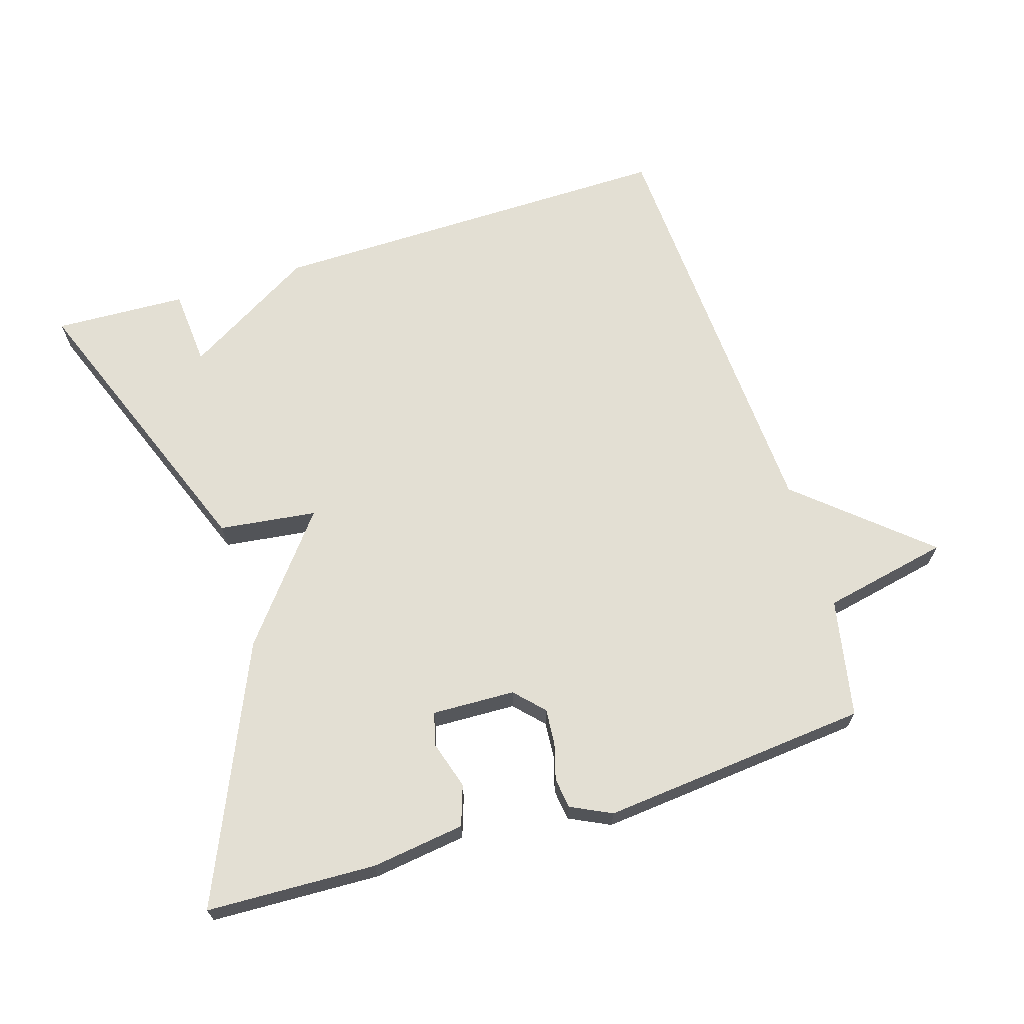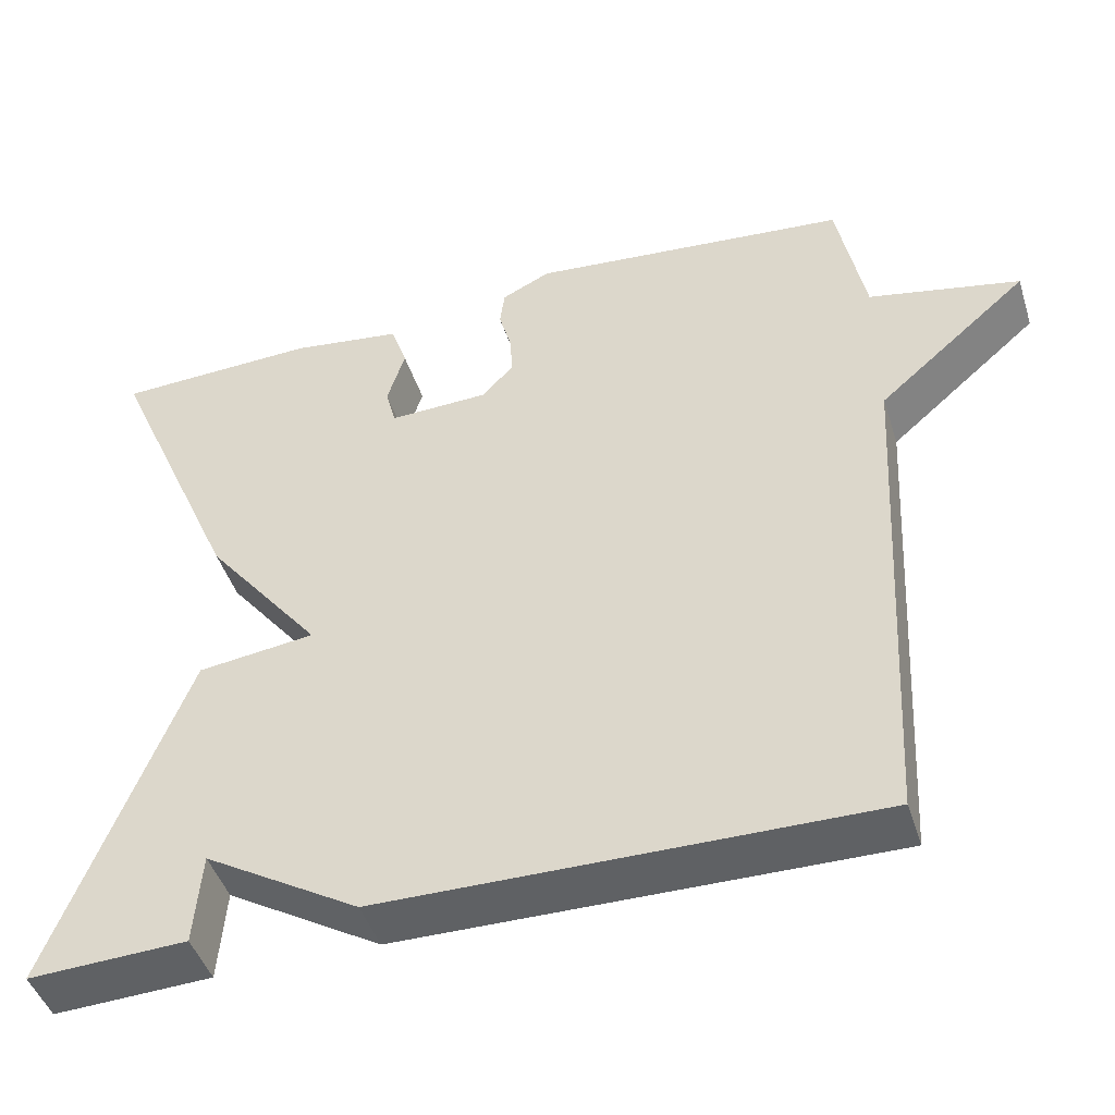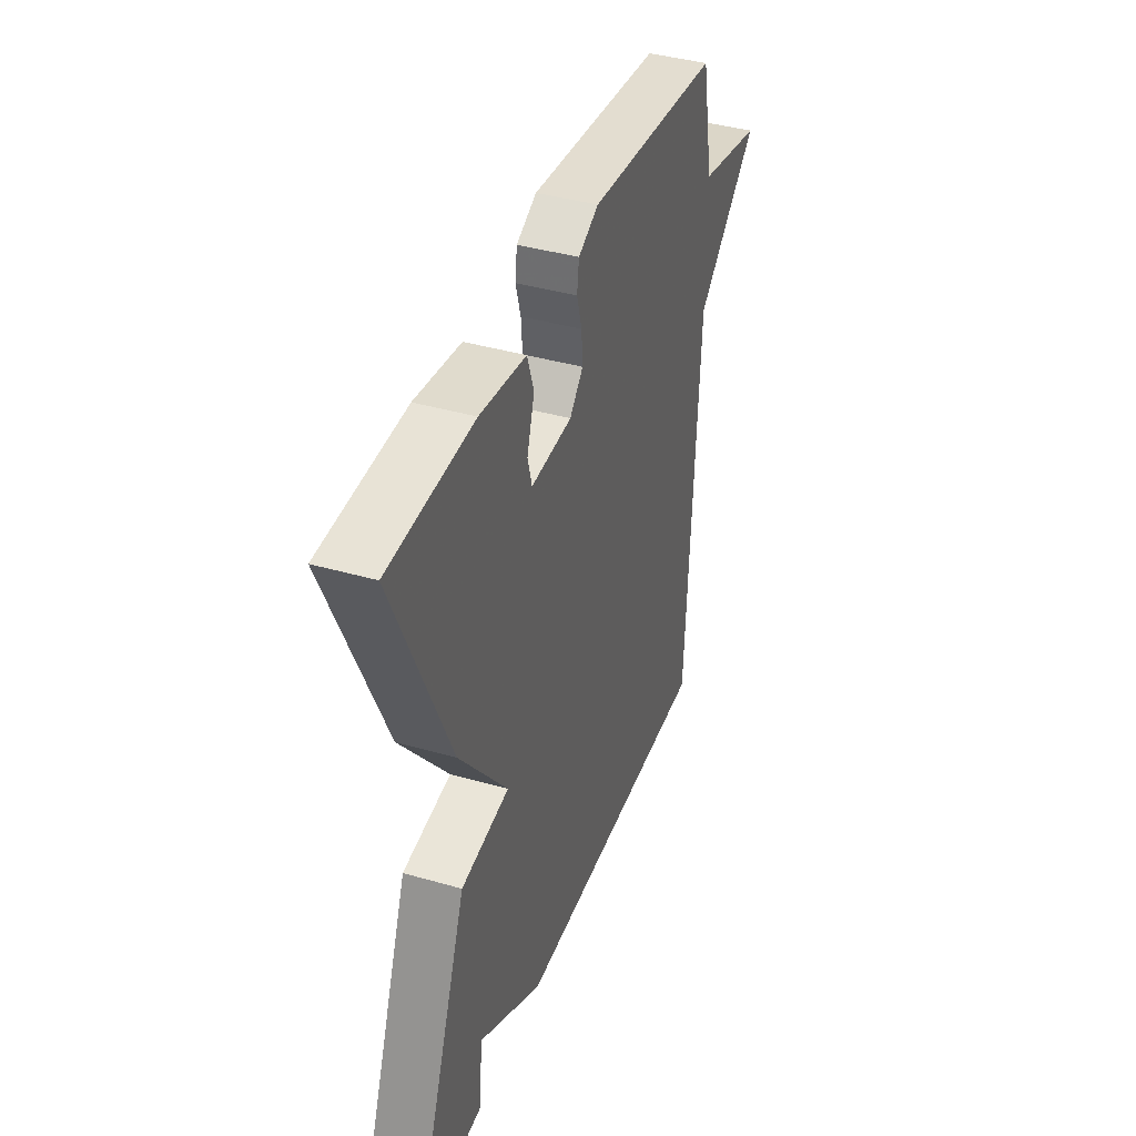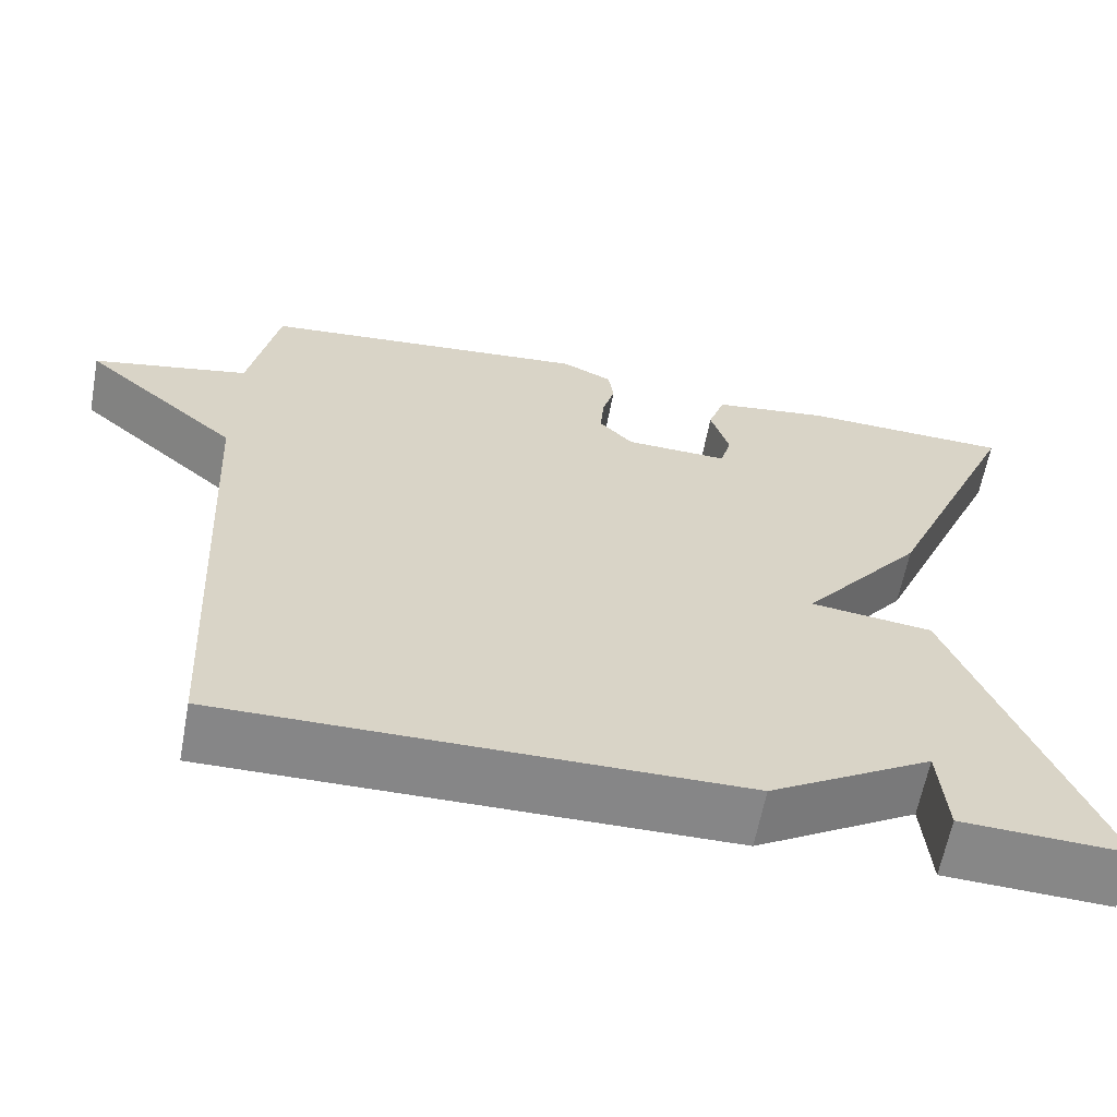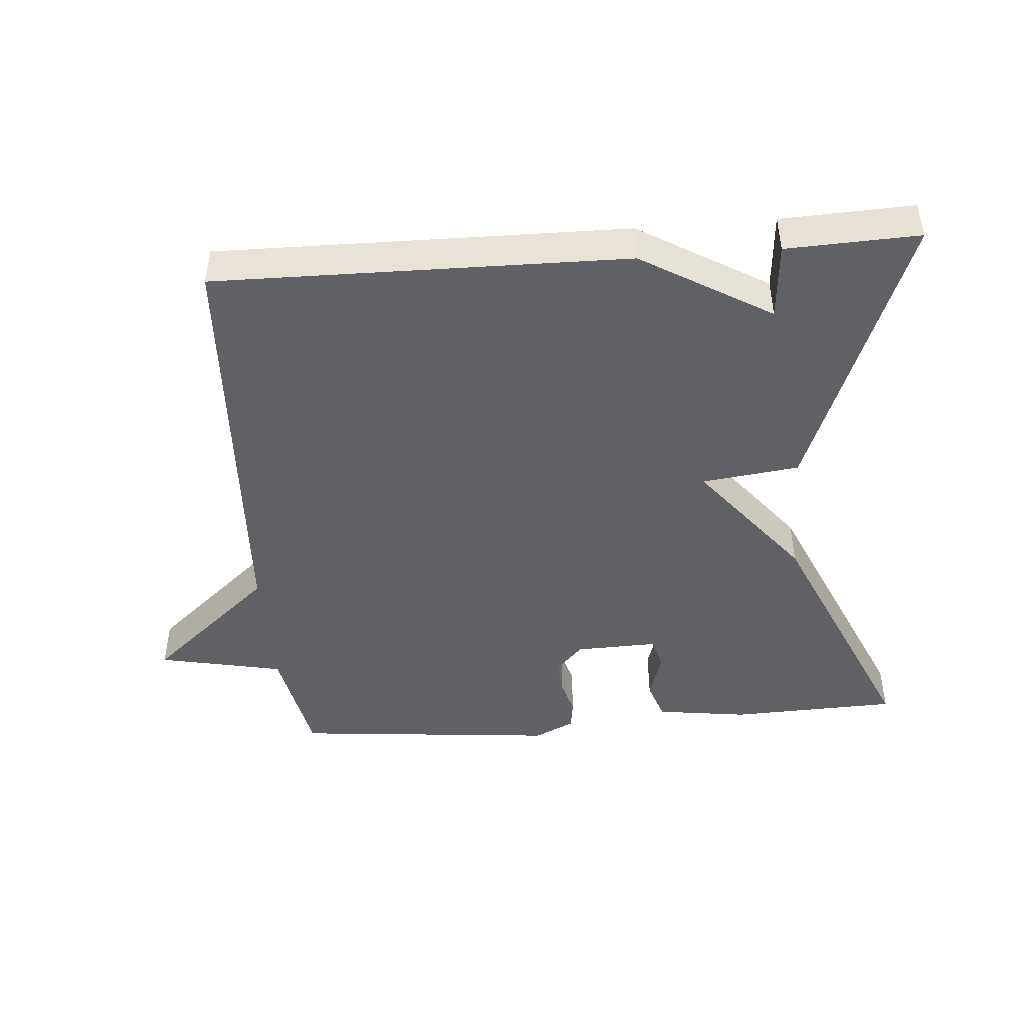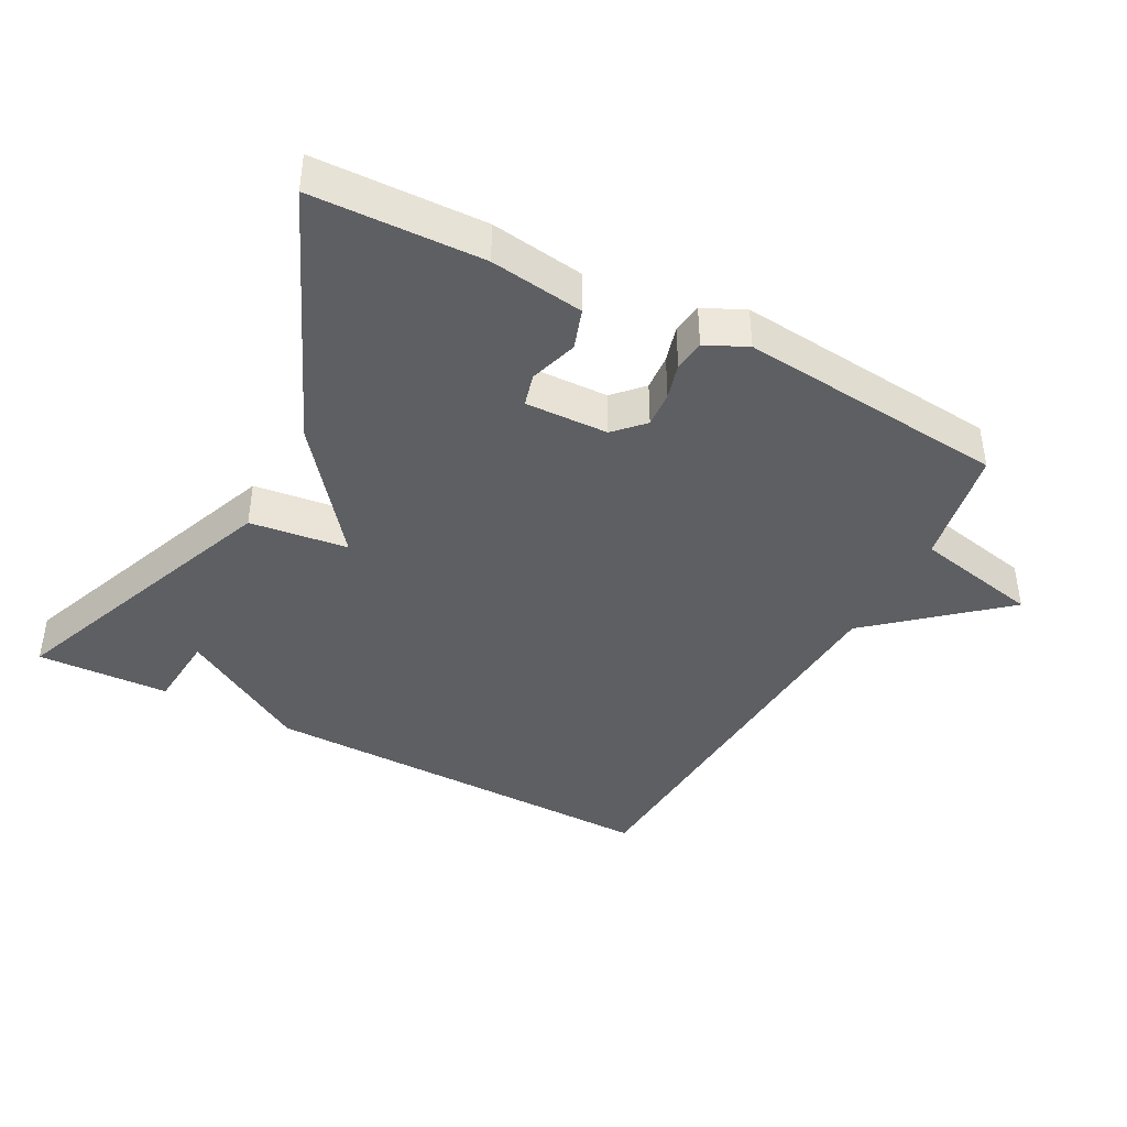
<metadata>
{"format":"obj","ext":"obj","renderer":"f3d","projection":"perspective","resolution":1024,"background":"white","views":[{"elev":67.0,"azim":-17.2,"up":"+Y"},{"elev":-45.7,"azim":17.5,"up":"+Z"},{"elev":40.2,"azim":-70.5,"up":"+Z"},{"elev":-62.3,"azim":169.4,"up":"+Z"},{"elev":-45.6,"azim":-175.4,"up":"+Y"},{"elev":-41.0,"azim":-28.0,"up":"+Y"}]}
</metadata>
<code>
v -0.5 0.07 -0.5
v -0.336 0.07 -0.075
v -0.192 0.07 -0.057
v -0.336 0.07 0.125
v -0.5 0.07 0.5
v -0.251 0.07 0.509
v -0.114 0.07 0.49
v -0.094 0.07 0.431
v -0.116 0.07 0.36
v -0.103 0.07 0.312
v 0.019 0.07 0.316
v 0.059 0.07 0.358
v 0.055 0.07 0.411
v 0.04 0.07 0.464
v 0.046 0.07 0.509
v 0.106 0.07 0.538
v 0.5 0.07 0.5
v 0.534 0.07 0.325
v 0.72 0.07 0.286
v 0.534 0.07 0.125
v 0.5 0.07 -0.5
v -0.105 0.07 -0.492
v -0.296 0.07 -0.378
v -0.305 0.07 -0.492
v -0.5 0 -0.5
v -0.336 0 -0.075
v -0.192 0 -0.057
v -0.336 0 0.125
v -0.5 0 0.5
v -0.251 0 0.509
v -0.114 0 0.49
v -0.094 0 0.431
v -0.116 0 0.36
v -0.103 0 0.312
v 0.019 0 0.316
v 0.059 0 0.358
v 0.055 0 0.411
v 0.04 0 0.464
v 0.046 0 0.509
v 0.106 0 0.538
v 0.5 0 0.5
v 0.534 0 0.325
v 0.72 0 0.286
v 0.534 0 0.125
v 0.5 0 -0.5
v -0.105 0 -0.492
v -0.296 0 -0.378
v -0.305 0 -0.492
f 23 24 1 2
f 20 21 22 23
f 18 19 20 23
f 16 17 18
f 15 16 18
f 14 15 18
f 13 14 18
f 12 13 18
f 11 12 18 23
f 7 8 9
f 6 7 9
f 5 6 9
f 4 5 9
f 3 4 9 10
f 23 2 3
f 11 23 3
f 3 10 11
f 26 25 48 47
f 47 46 45 44
f 47 44 43 42
f 42 41 40
f 42 40 39
f 42 39 38
f 42 38 37
f 42 37 36
f 47 42 36 35
f 33 32 31
f 33 31 30
f 33 30 29
f 33 29 28
f 34 33 28 27
f 27 26 47
f 27 47 35
f 35 34 27
f 1 25 26 2
f 2 26 27 3
f 3 27 28 4
f 4 28 29 5
f 5 29 30 6
f 6 30 31 7
f 7 31 32 8
f 8 32 33 9
f 9 33 34 10
f 10 34 35 11
f 11 35 36 12
f 12 36 37 13
f 13 37 38 14
f 14 38 39 15
f 15 39 40 16
f 16 40 41 17
f 17 41 42 18
f 18 42 43 19
f 19 43 44 20
f 20 44 45 21
f 21 45 46 22
f 22 46 47 23
f 23 47 48 24
f 24 48 25 1

</code>
